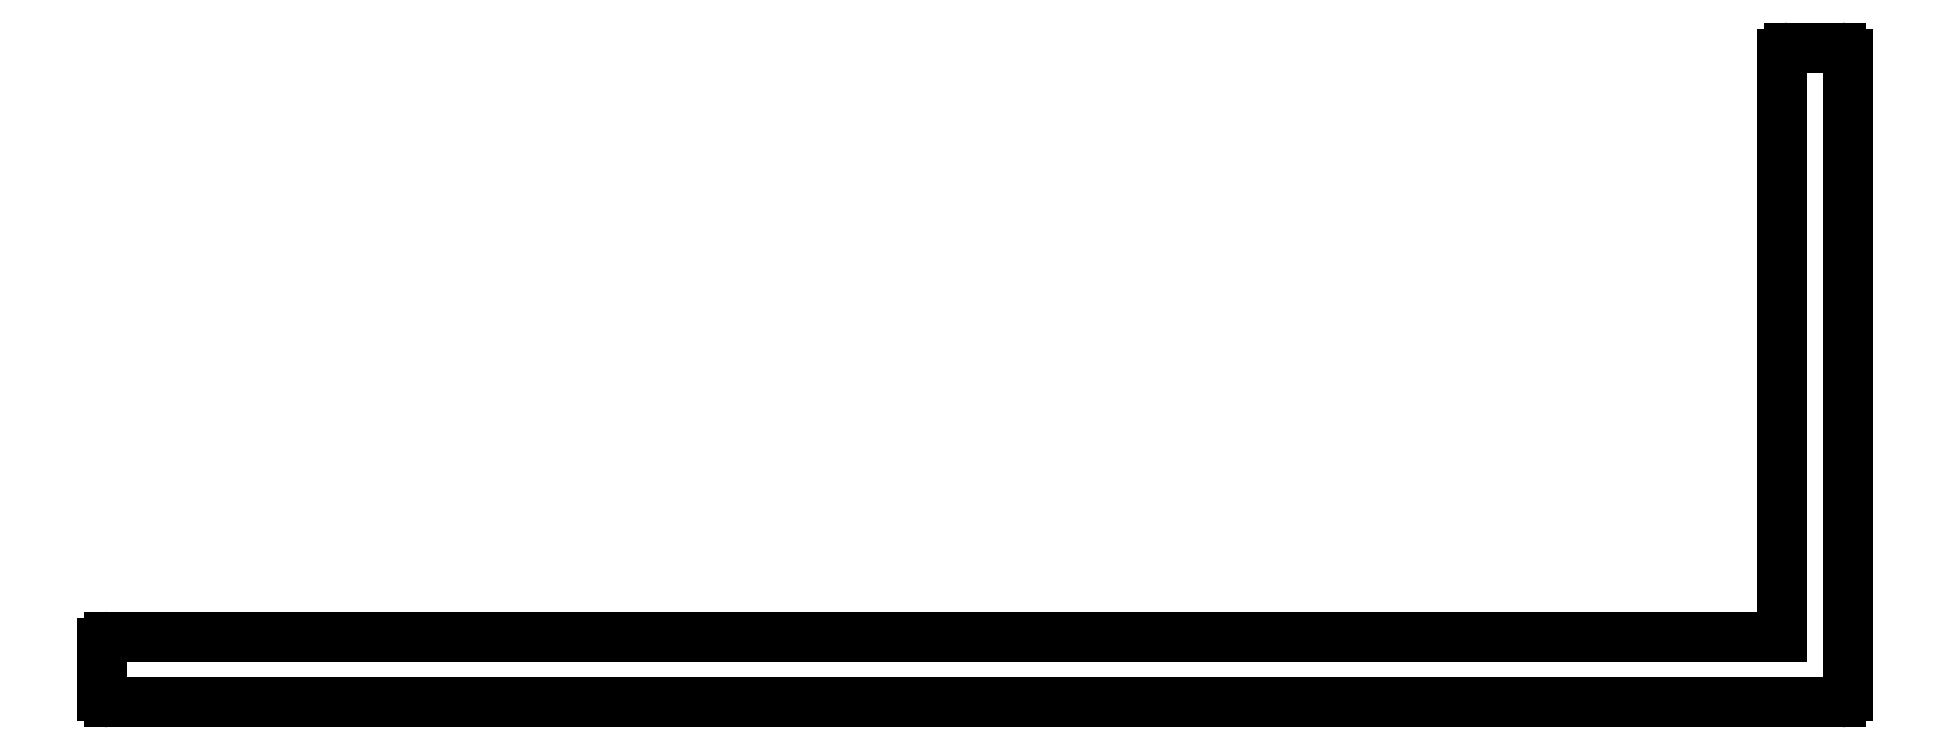
<metadata>
{"format":"dxf","ext":"dxf","renderer":"ezdxf+matplotlib","layout":"modelspace","background":"white","min_lineweight":24,"dpi":150}
</metadata>
<code>
0
SECTION
2
ENTITIES
0
LINE
8
ANA
10
757
20
723.4
30
0
11
677.6
21
723.4
31
0
0
ARC
8
ANA
10
757
20
723.7
30
0
40
0.3
50
270
51
0
0
ARC
8
ANA
10
677.6
20
723.7
30
0
40
0.3
50
180
51
270
0
LINE
8
ANA
10
757.3
20
753.1
30
0
11
757.3
21
723.7
31
0
0
LINE
8
ANA
10
677.3
20
723.7
30
0
11
677.3
21
726.1
31
0
0
ARC
8
ANA
10
757
20
753.1
30
0
40
0.3
50
0
51
90
0
ARC
8
ANA
10
677.6
20
726.1
30
0
40
0.3
50
90
51
180
0
LINE
8
ANA
10
754.6
20
753.4
30
0
11
757
21
753.4
31
0
0
LINE
8
ANA
10
677.6
20
726.4
30
0
11
754.3
21
726.4
31
0
0
ARC
8
ANA
10
754.6
20
753.1
30
0
40
0.3
50
90
51
180
0
LINE
8
ANA
10
754.3
20
726.4
30
0
11
754.3
21
753.1
31
0
0
ENDSEC
0
EOF

</code>
